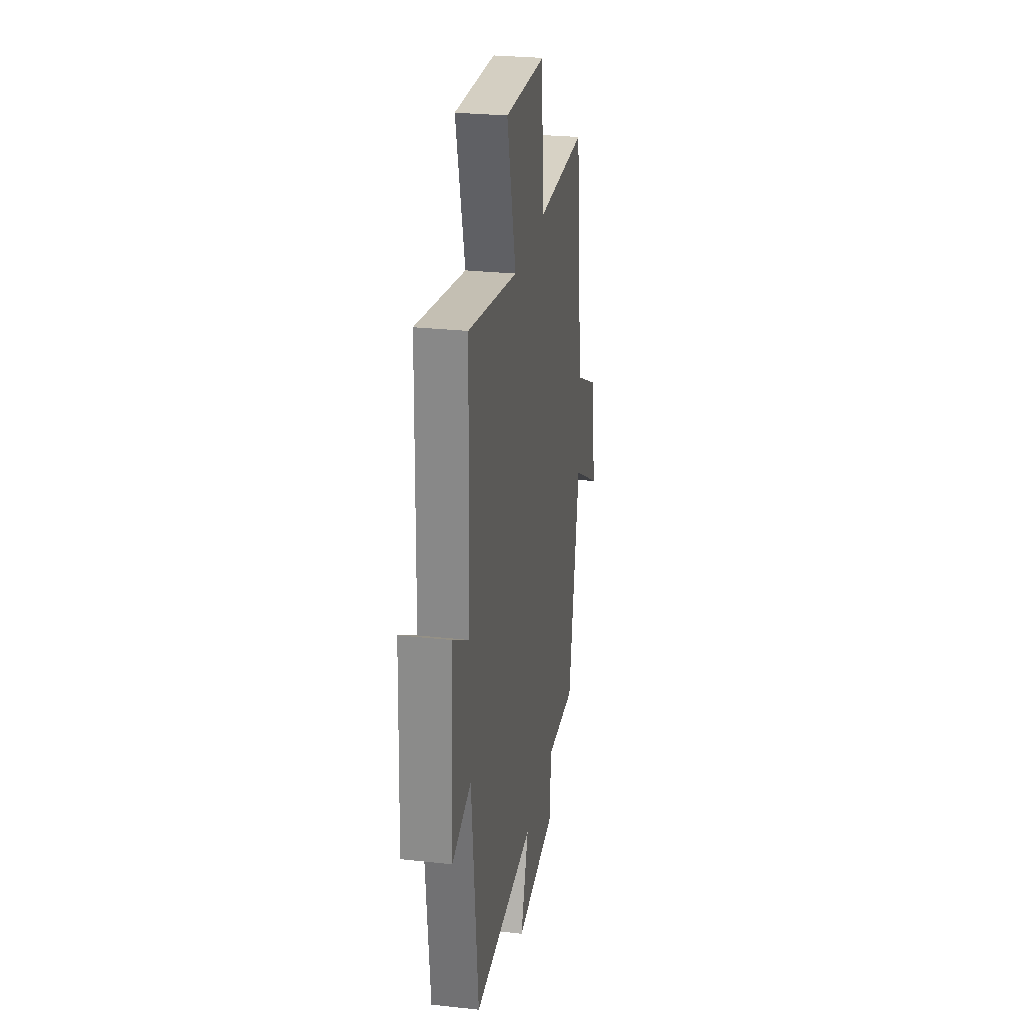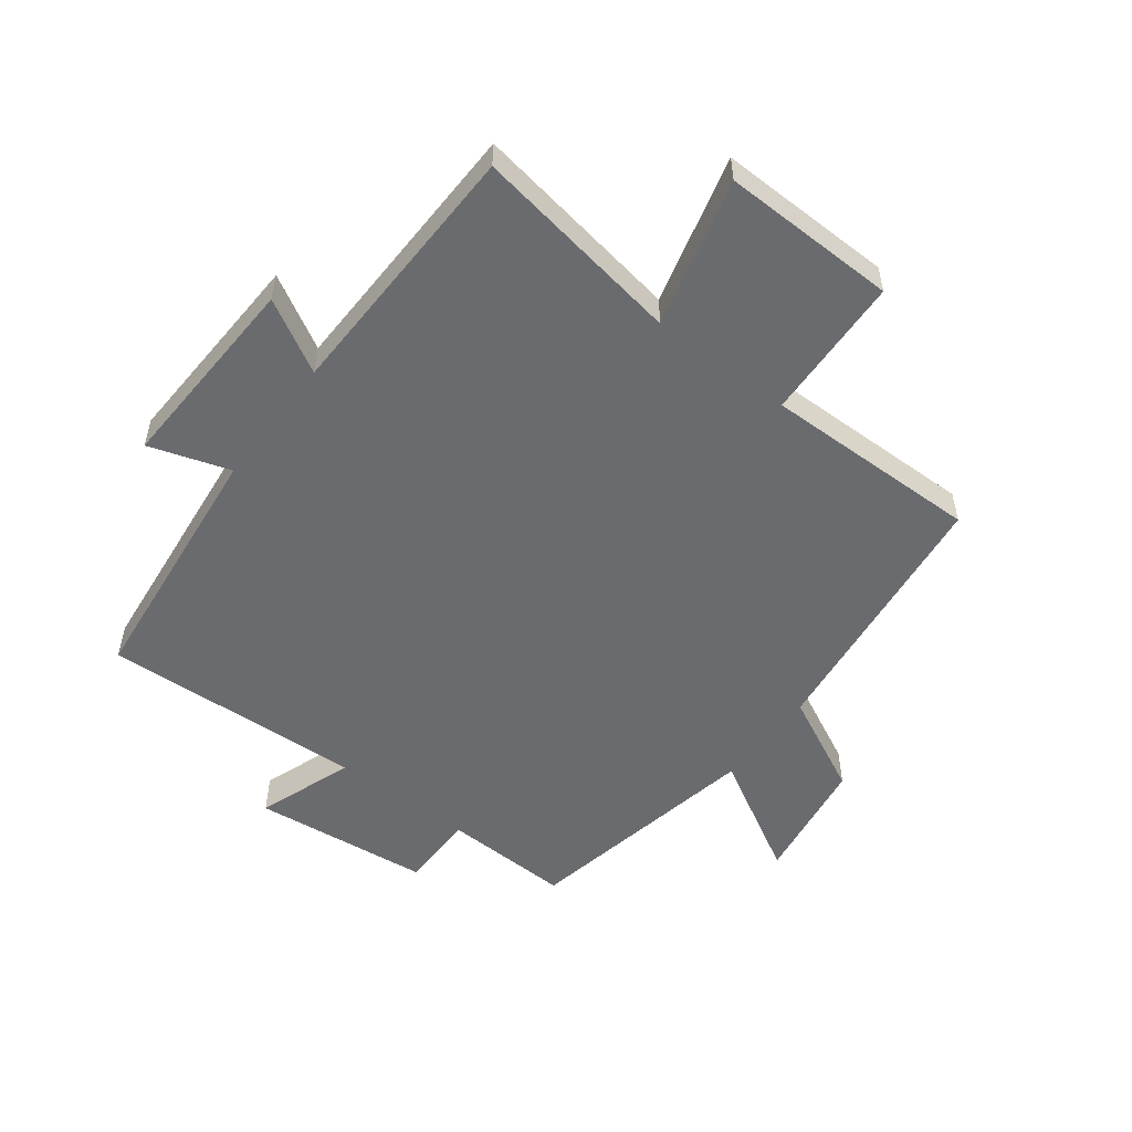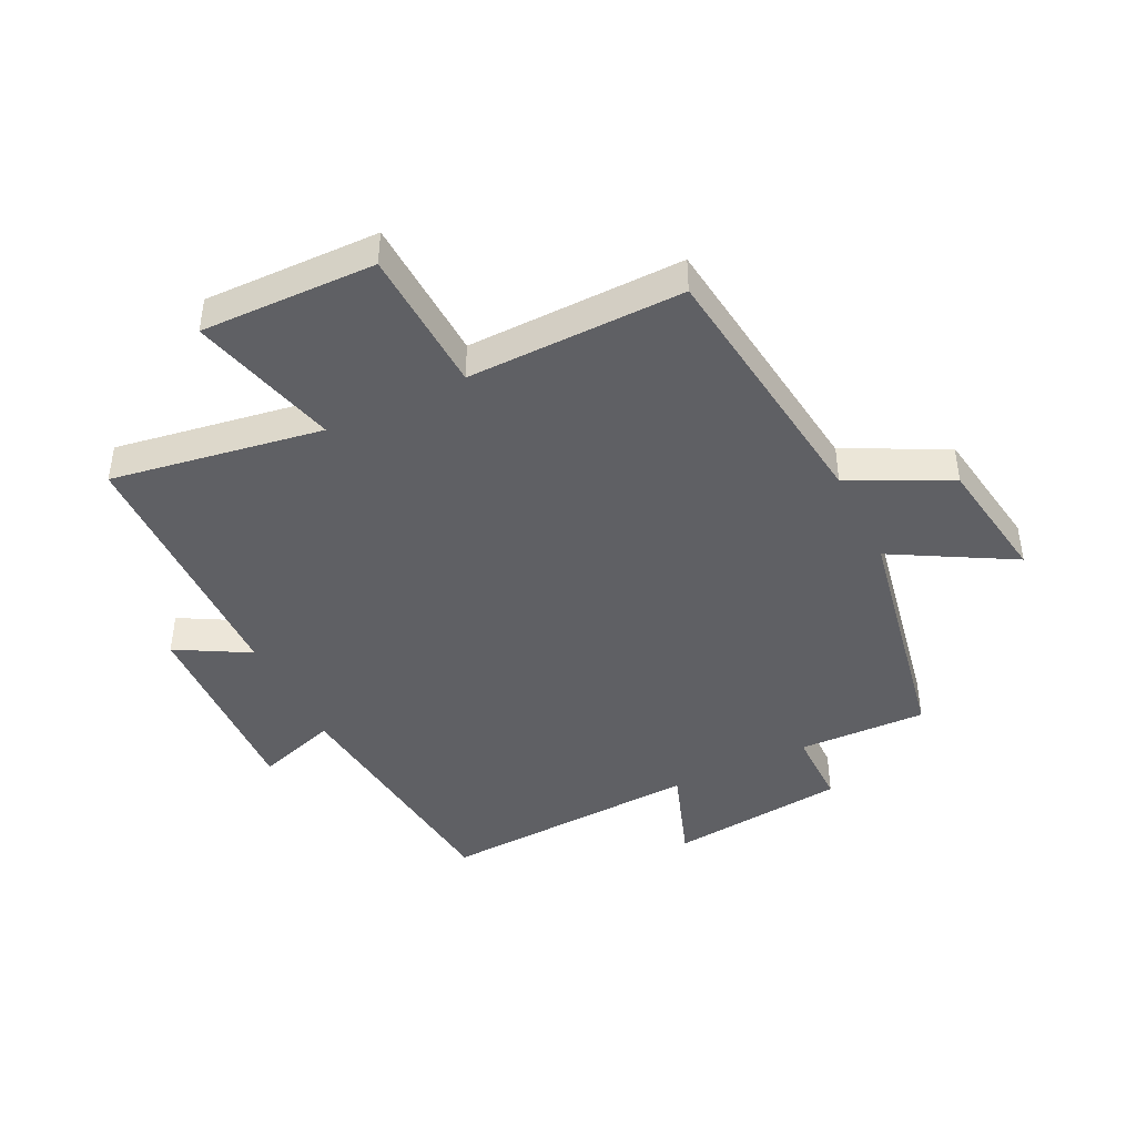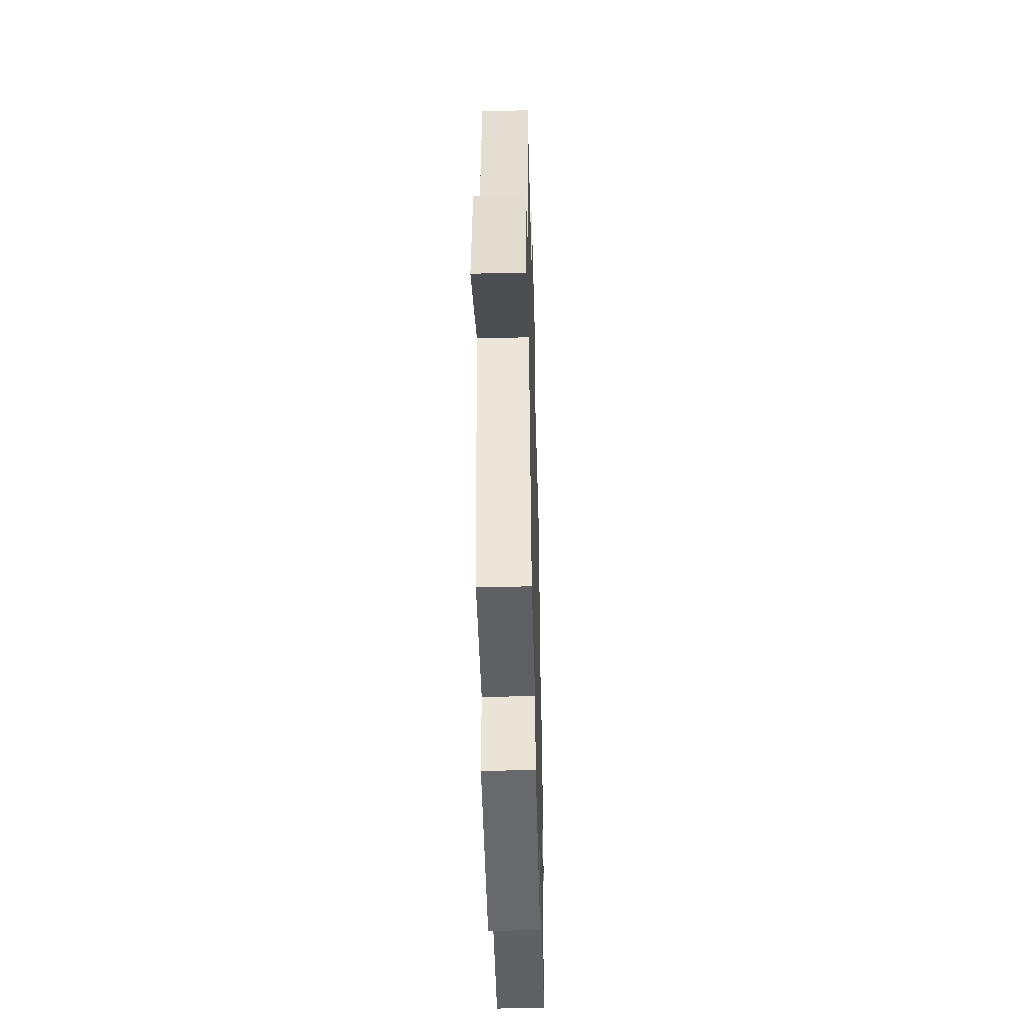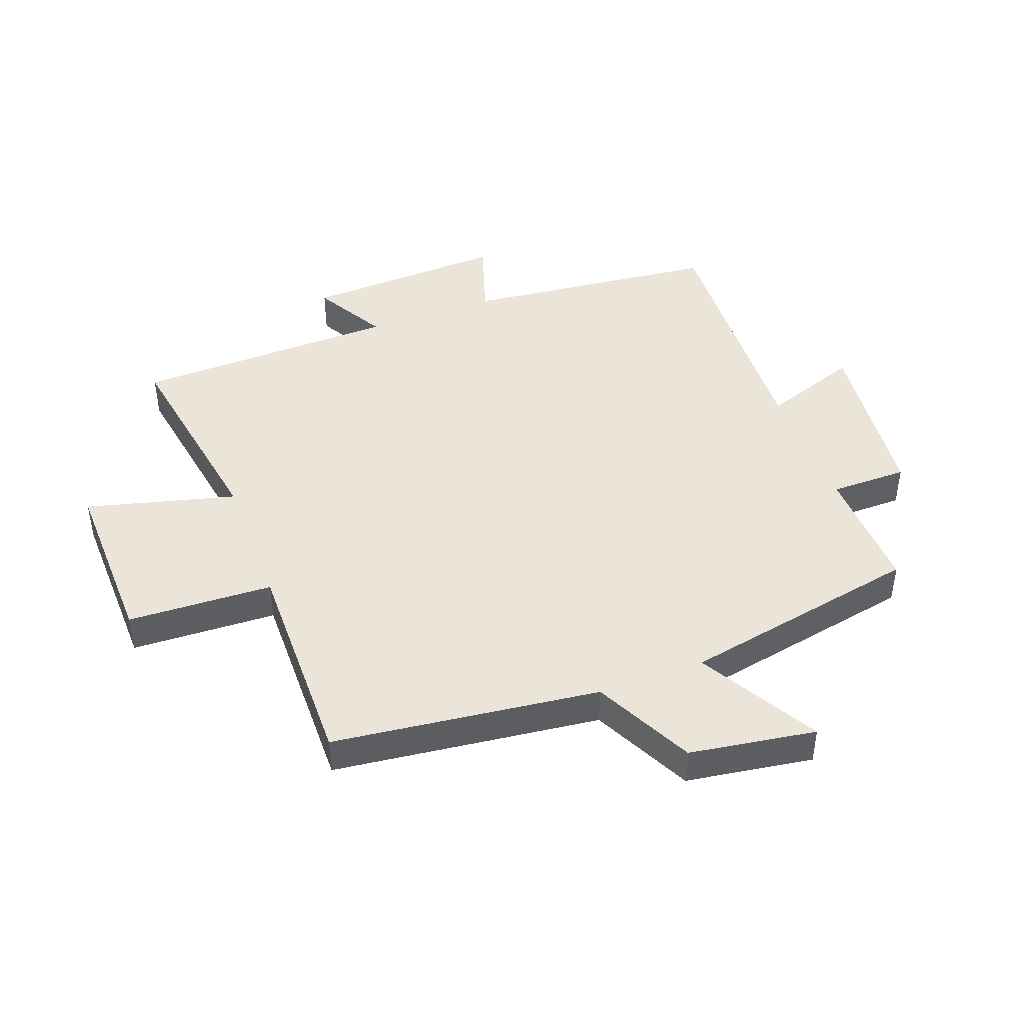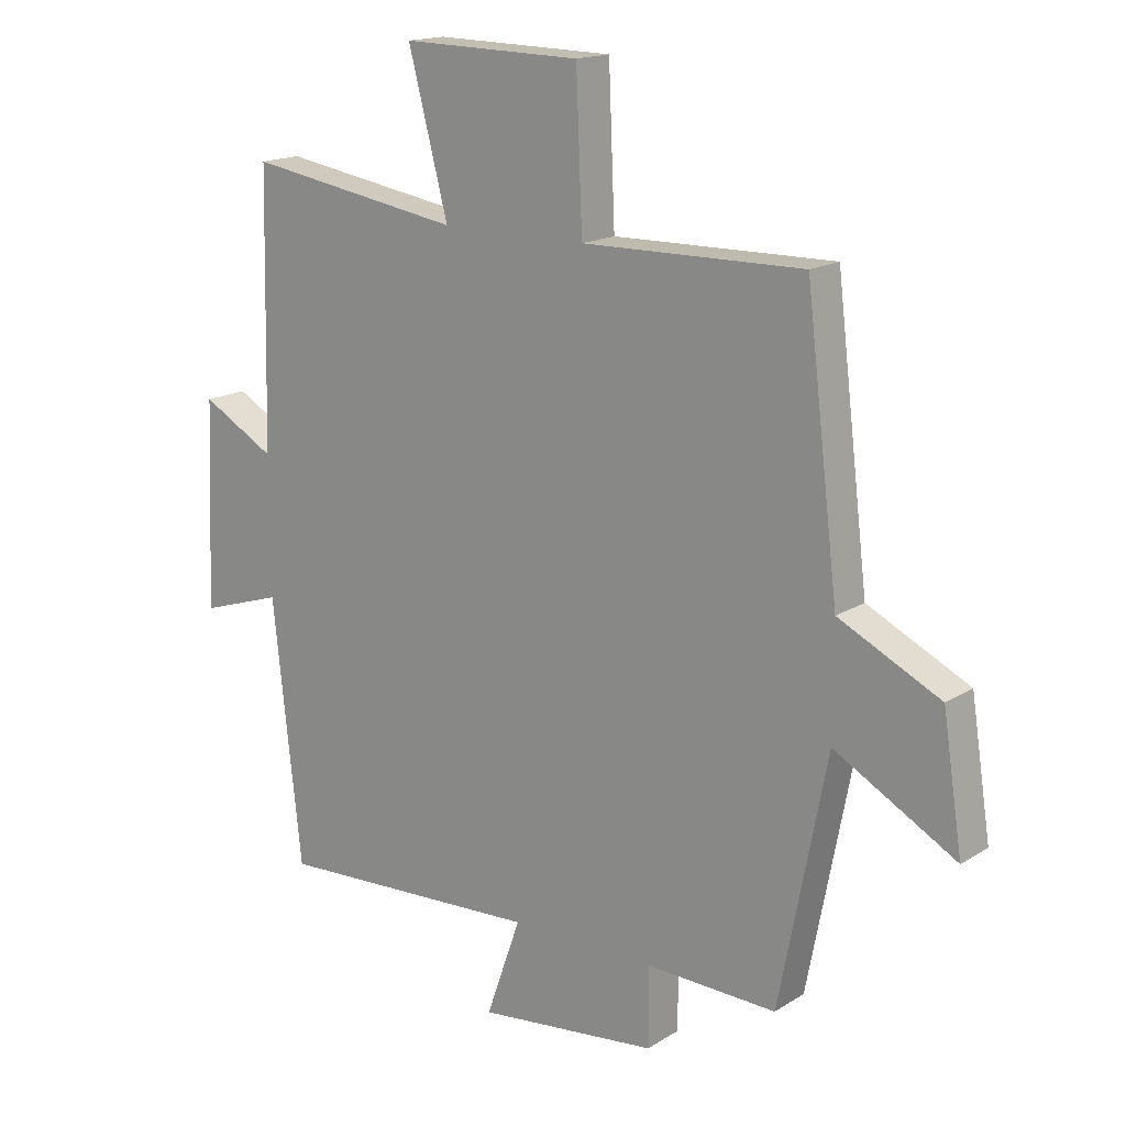
<metadata>
{"format":"obj","ext":"obj","renderer":"f3d","projection":"perspective","resolution":1024,"background":"white","views":[{"elev":26.8,"azim":-80.2,"up":"+Z"},{"elev":-53.3,"azim":-37.3,"up":"+Y"},{"elev":-43.6,"azim":26.2,"up":"+Y"},{"elev":-46.6,"azim":91.5,"up":"+Z"},{"elev":44.5,"azim":69.5,"up":"+Y"},{"elev":16.4,"azim":38.4,"up":"+Z"}]}
</metadata>
<code>
v -0.454 0.07 -0.521
v -0.5 0.07 -0.1
v -0.633 0.07 -0.143
v -0.619 0.07 0.189
v -0.5 0.07 0.122
v -0.49 0.07 0.557
v -0.143 0.07 0.5
v -0.207 0.07 0.745
v 0.081 0.07 0.739
v 0.091 0.07 0.5
v 0.447 0.07 0.505
v 0.5 0.07 0.067
v 0.664 0.07 -0.014
v 0.696 0.07 -0.222
v 0.5 0.07 -0.111
v 0.423 0.07 -0.507
v 0.212 0.07 -0.5
v 0.212 0.07 -0.627
v -0.08 0.07 -0.659
v -0.024 0.07 -0.5
v -0.454 0 -0.521
v -0.5 0 -0.1
v -0.633 0 -0.143
v -0.619 0 0.189
v -0.5 0 0.122
v -0.49 0 0.557
v -0.143 0 0.5
v -0.207 0 0.745
v 0.081 0 0.739
v 0.091 0 0.5
v 0.447 0 0.505
v 0.5 0 0.067
v 0.664 0 -0.014
v 0.696 0 -0.222
v 0.5 0 -0.111
v 0.423 0 -0.507
v 0.212 0 -0.5
v 0.212 0 -0.627
v -0.08 0 -0.659
v -0.024 0 -0.5
f 17 18 19 20
f 15 16 17
f 15 17 20
f 12 13 14 15
f 20 1 2
f 15 20 2
f 12 15 2
f 11 12 2
f 10 11 2
f 7 8 9 10
f 5 6 7
f 10 2 3
f 7 10 3
f 5 7 3
f 3 4 5
f 40 39 38 37
f 37 36 35
f 40 37 35
f 35 34 33 32
f 22 21 40
f 22 40 35
f 22 35 32
f 22 32 31
f 22 31 30
f 30 29 28 27
f 27 26 25
f 23 22 30
f 23 30 27
f 23 27 25
f 25 24 23
f 1 21 22 2
f 2 22 23 3
f 3 23 24 4
f 4 24 25 5
f 5 25 26 6
f 6 26 27 7
f 7 27 28 8
f 8 28 29 9
f 9 29 30 10
f 10 30 31 11
f 11 31 32 12
f 12 32 33 13
f 13 33 34 14
f 14 34 35 15
f 15 35 36 16
f 16 36 37 17
f 17 37 38 18
f 18 38 39 19
f 19 39 40 20
f 20 40 21 1

</code>
